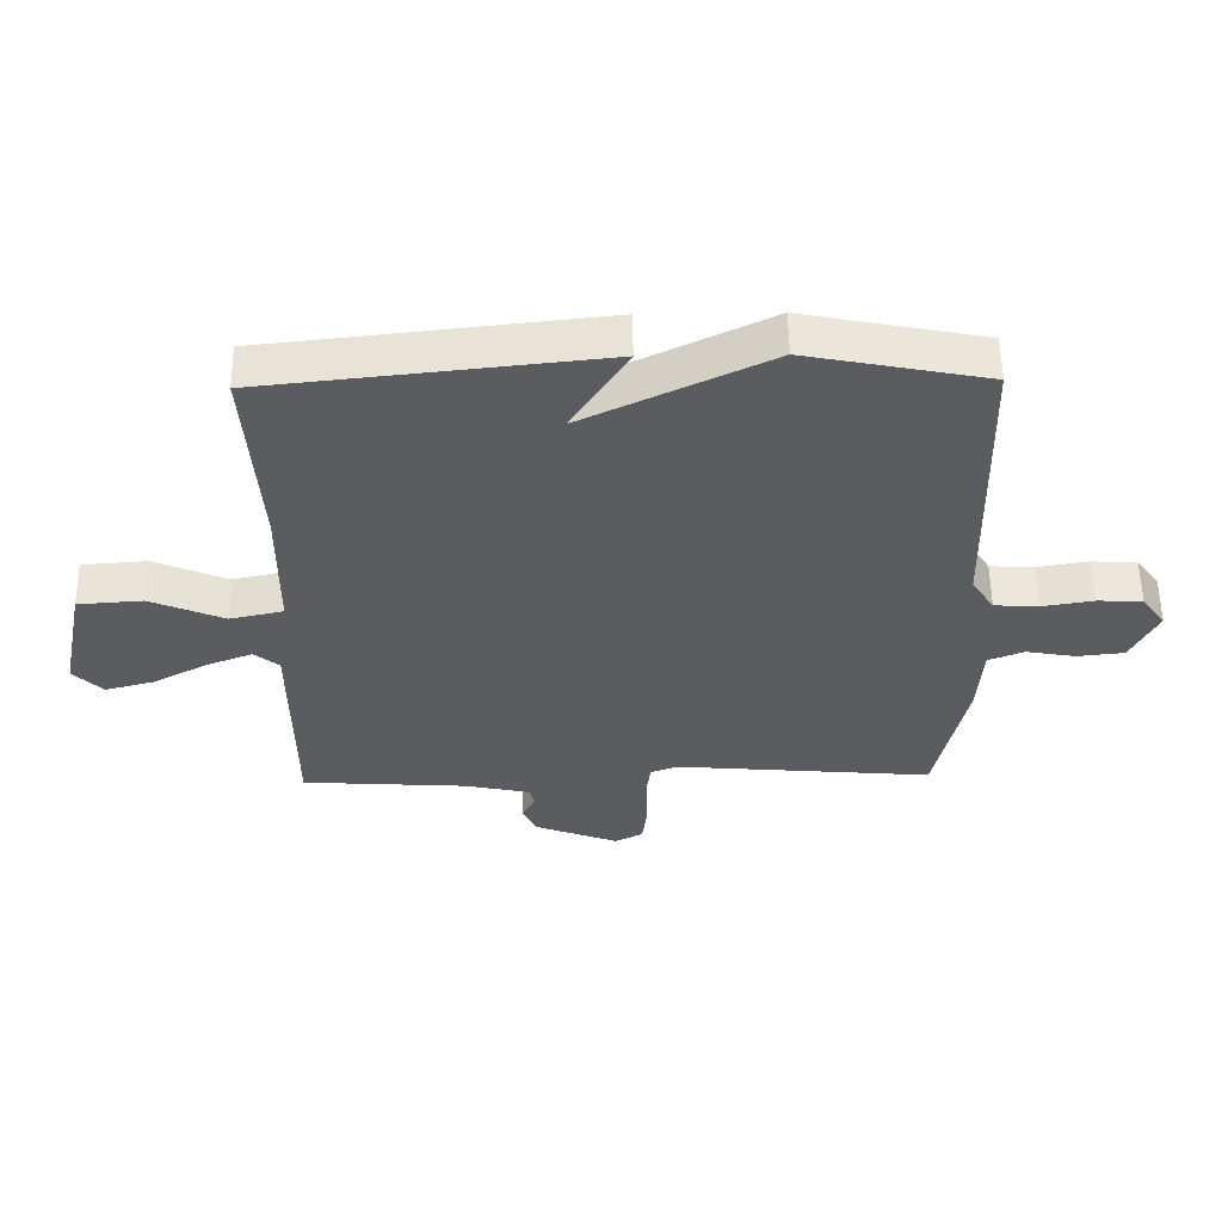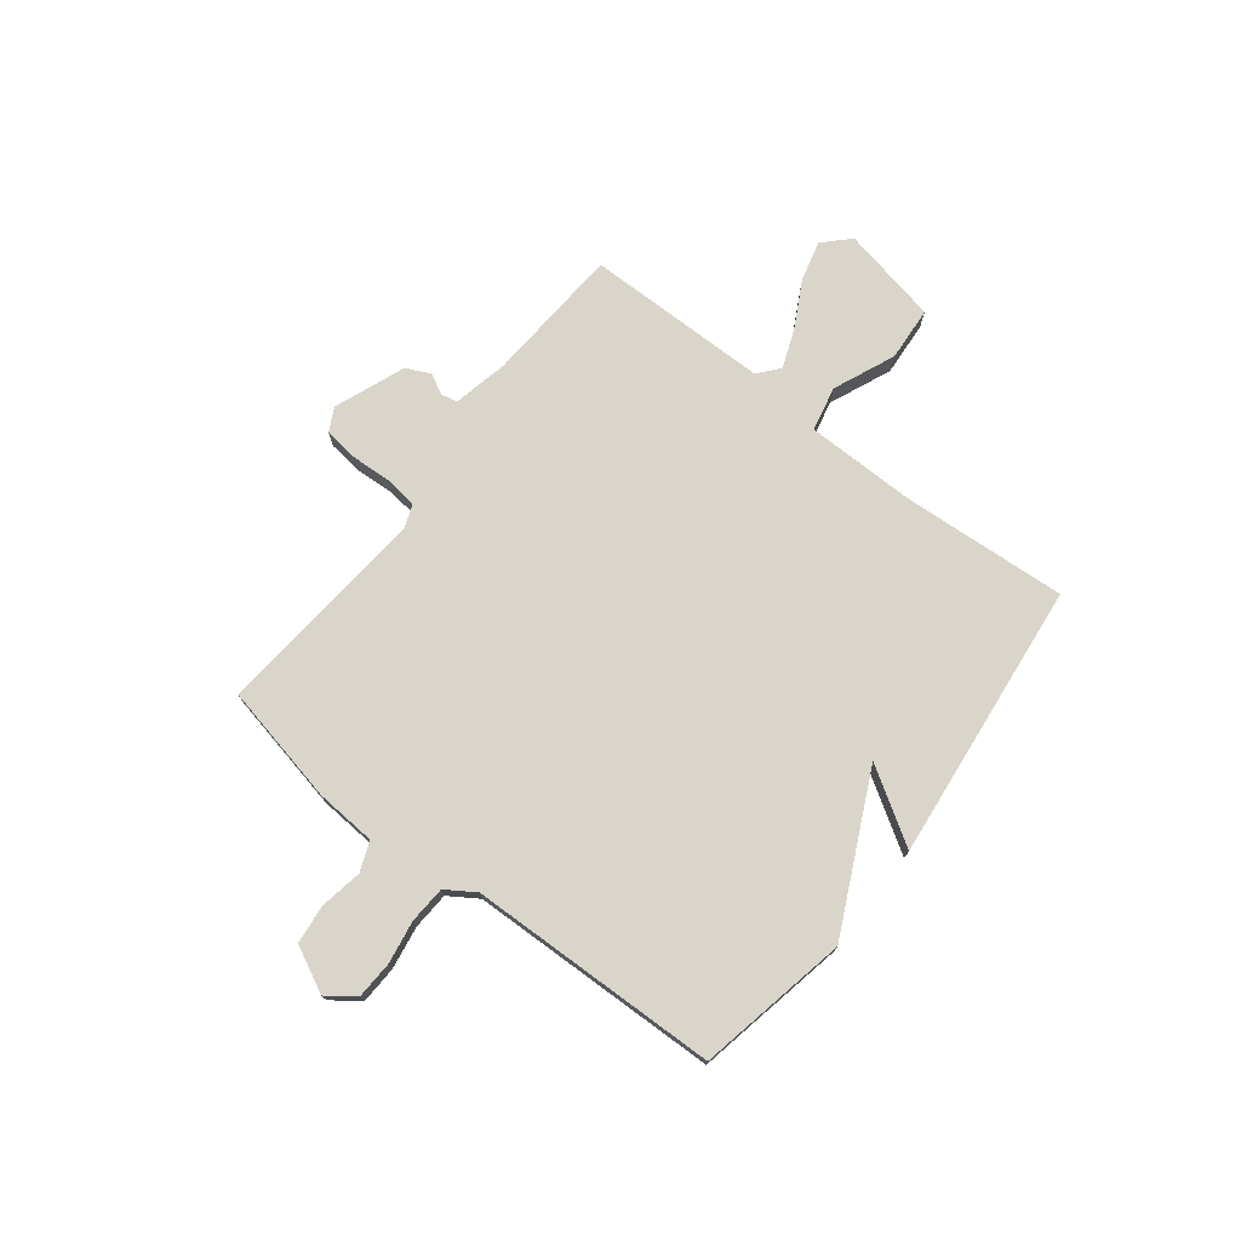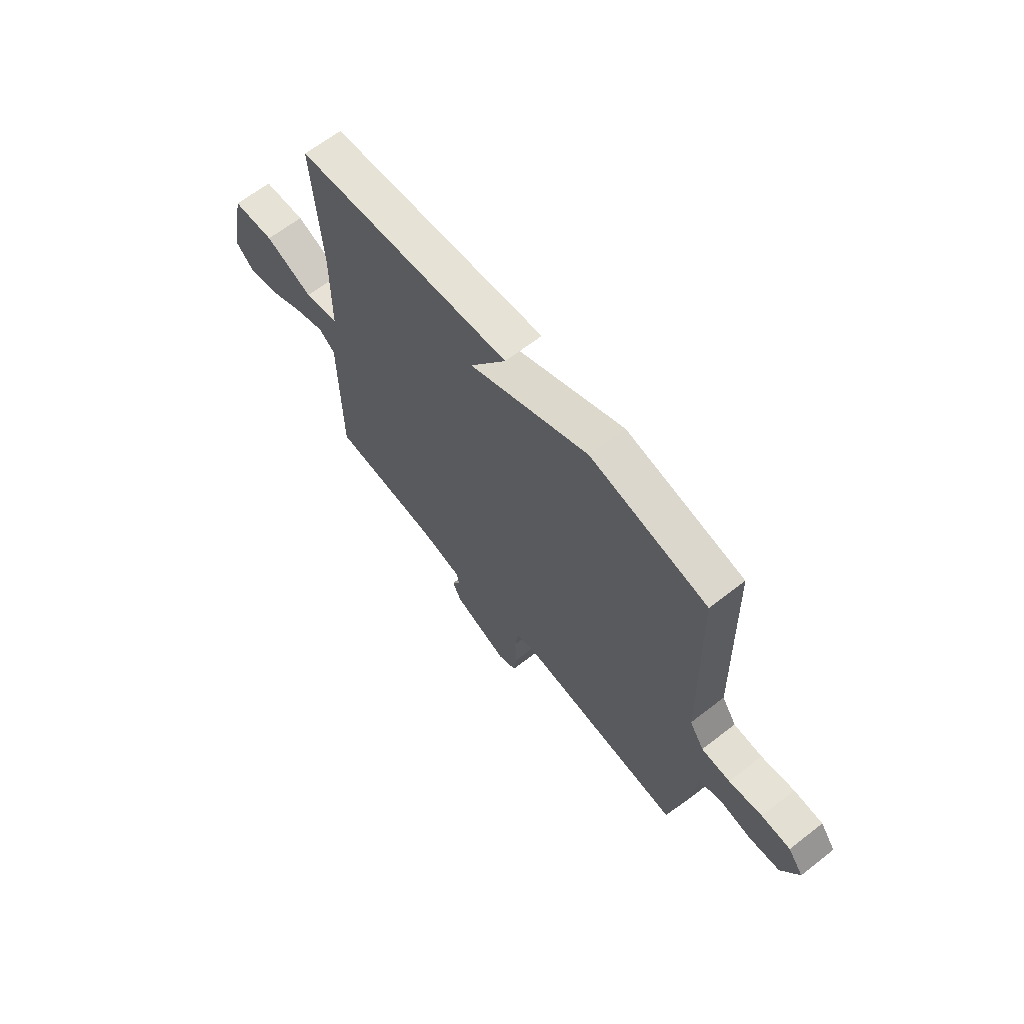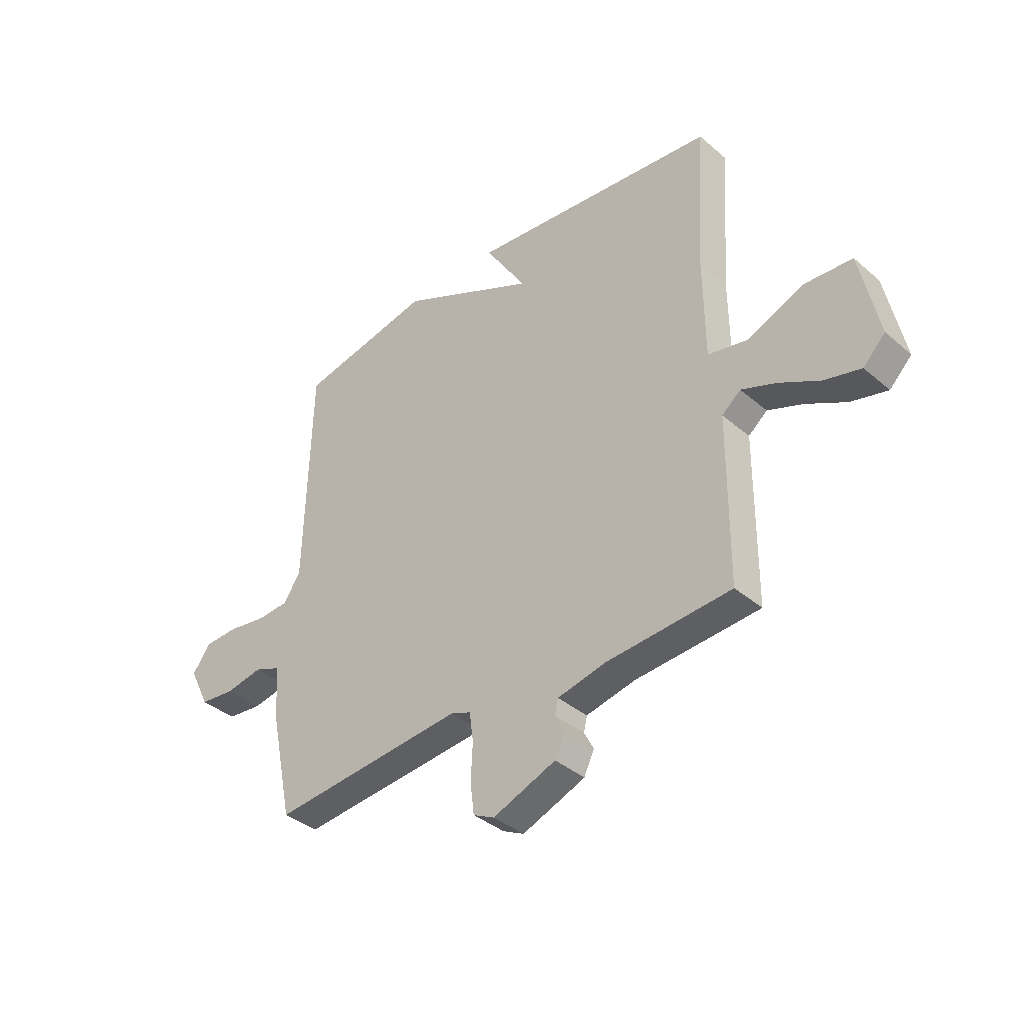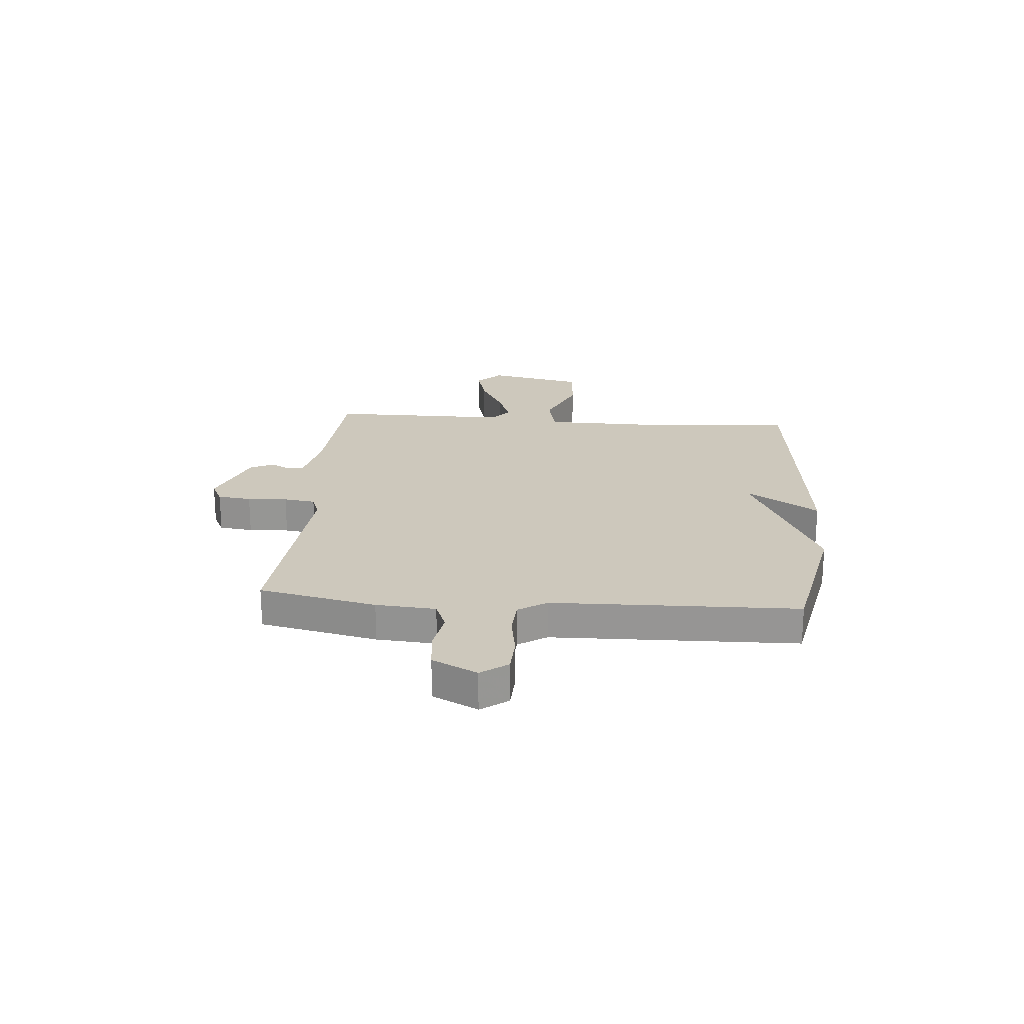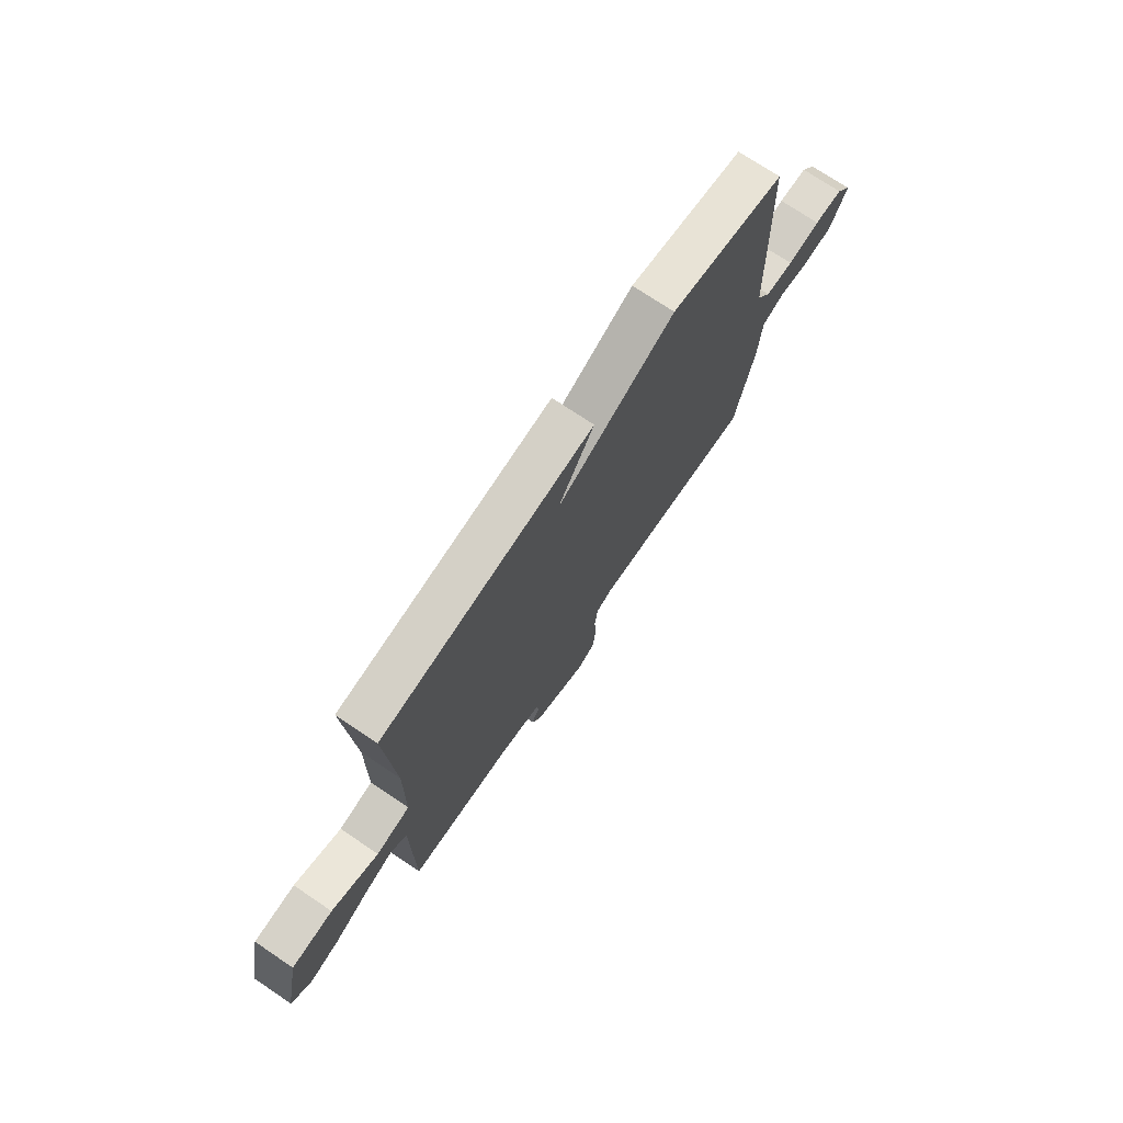
<metadata>
{"format":"obj","ext":"obj","renderer":"f3d","projection":"perspective","resolution":1024,"background":"white","views":[{"elev":55.8,"azim":179.2,"up":"+Z"},{"elev":74.5,"azim":-52.2,"up":"+Y"},{"elev":65.0,"azim":-128.1,"up":"+Z"},{"elev":-37.9,"azim":42.7,"up":"+Z"},{"elev":22.1,"azim":-85.3,"up":"+Y"},{"elev":73.1,"azim":123.9,"up":"+Z"}]}
</metadata>
<code>
v -0.5 0.07 -0.5
v -0.547 0.07 -0.278
v -0.555 0.07 -0.165
v -0.61 0.07 -0.143
v -0.688 0.07 -0.157
v -0.761 0.07 -0.149
v -0.803 0.07 -0.064
v -0.766 0.07 -0.013
v -0.696 0.07 -0.01
v -0.616 0.07 -0.023
v -0.547 0.07 -0.019
v -0.512 0.07 0.035
v -0.5 0.07 0.5
v -0.22 0.07 0.556
v 0.067 0.07 0.418
v -0.02 0.07 0.556
v 0.5 0.07 0.5
v 0.48 0.07 0.194
v 0.482 0.07 -0.013
v 0.565 0.07 -0.031
v 0.68 0.07 0.018
v 0.781 0.07 0.011
v 0.819 0.07 -0.172
v 0.773 0.07 -0.218
v 0.697 0.07 -0.198
v 0.613 0.07 -0.153
v 0.541 0.07 -0.125
v 0.502 0.07 -0.157
v 0.5 0.07 -0.5
v 0.242 0.07 -0.517
v 0.14 0.07 -0.539
v 0.133 0.07 -0.569
v 0.153 0.07 -0.607
v 0.132 0.07 -0.652
v 0.001 0.07 -0.703
v -0.043 0.07 -0.681
v -0.051 0.07 -0.617
v -0.047 0.07 -0.541
v -0.055 0.07 -0.481
v -0.097 0.07 -0.465
v -0.5 0 -0.5
v -0.547 0 -0.278
v -0.555 0 -0.165
v -0.61 0 -0.143
v -0.688 0 -0.157
v -0.761 0 -0.149
v -0.803 0 -0.064
v -0.766 0 -0.013
v -0.696 0 -0.01
v -0.616 0 -0.023
v -0.547 0 -0.019
v -0.512 0 0.035
v -0.5 0 0.5
v -0.22 0 0.556
v 0.067 0 0.418
v -0.02 0 0.556
v 0.5 0 0.5
v 0.48 0 0.194
v 0.482 0 -0.013
v 0.565 0 -0.031
v 0.68 0 0.018
v 0.781 0 0.011
v 0.819 0 -0.172
v 0.773 0 -0.218
v 0.697 0 -0.198
v 0.613 0 -0.153
v 0.541 0 -0.125
v 0.502 0 -0.157
v 0.5 0 -0.5
v 0.242 0 -0.517
v 0.14 0 -0.539
v 0.133 0 -0.569
v 0.153 0 -0.607
v 0.132 0 -0.652
v 0.001 0 -0.703
v -0.043 0 -0.681
v -0.051 0 -0.617
v -0.047 0 -0.541
v -0.055 0 -0.481
v -0.097 0 -0.465
f 36 37 38
f 35 36 38
f 34 35 38
f 33 34 38
f 32 33 38
f 31 32 38 39
f 30 31 39 40
f 28 29 30 40
f 24 25 26
f 23 24 26
f 22 23 26
f 21 22 26
f 20 21 26
f 19 20 26 27
f 15 16 17 18
f 15 18 19
f 14 15 19
f 13 14 19
f 12 13 19
f 1 2 3
f 40 1 3
f 28 40 3
f 27 28 3
f 19 27 3
f 12 19 3
f 11 12 3
f 8 9 10
f 7 8 10
f 6 7 10
f 5 6 10
f 4 5 10
f 3 4 10 11
f 78 77 76
f 78 76 75
f 78 75 74
f 78 74 73
f 78 73 72
f 79 78 72 71
f 80 79 71 70
f 80 70 69 68
f 66 65 64
f 66 64 63
f 66 63 62
f 66 62 61
f 66 61 60
f 67 66 60 59
f 58 57 56 55
f 59 58 55
f 59 55 54
f 59 54 53
f 59 53 52
f 43 42 41
f 43 41 80
f 43 80 68
f 43 68 67
f 43 67 59
f 43 59 52
f 43 52 51
f 50 49 48
f 50 48 47
f 50 47 46
f 50 46 45
f 50 45 44
f 51 50 44 43
f 1 41 42 2
f 2 42 43 3
f 3 43 44 4
f 4 44 45 5
f 5 45 46 6
f 6 46 47 7
f 7 47 48 8
f 8 48 49 9
f 9 49 50 10
f 10 50 51 11
f 11 51 52 12
f 12 52 53 13
f 13 53 54 14
f 14 54 55 15
f 15 55 56 16
f 16 56 57 17
f 17 57 58 18
f 18 58 59 19
f 19 59 60 20
f 20 60 61 21
f 21 61 62 22
f 22 62 63 23
f 23 63 64 24
f 24 64 65 25
f 25 65 66 26
f 26 66 67 27
f 27 67 68 28
f 28 68 69 29
f 29 69 70 30
f 30 70 71 31
f 31 71 72 32
f 32 72 73 33
f 33 73 74 34
f 34 74 75 35
f 35 75 76 36
f 36 76 77 37
f 37 77 78 38
f 38 78 79 39
f 39 79 80 40
f 40 80 41 1

</code>
